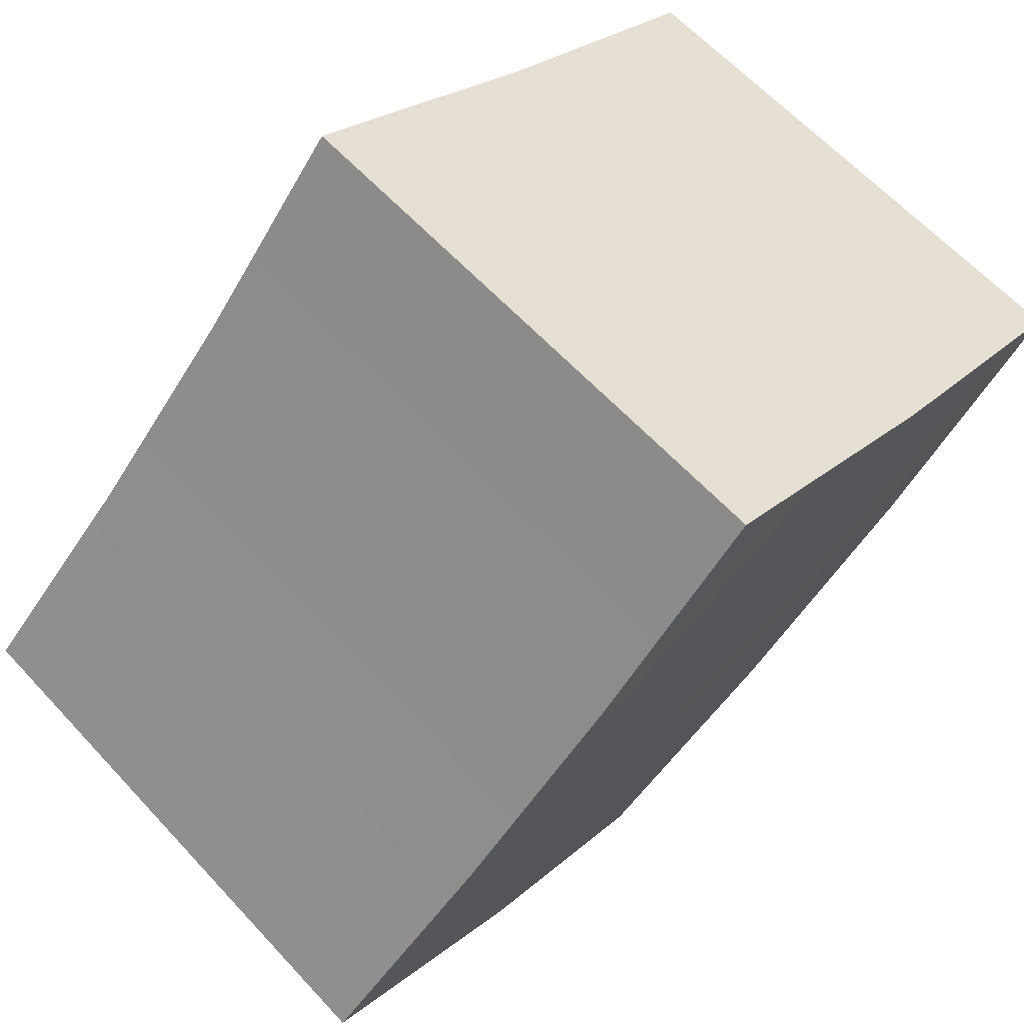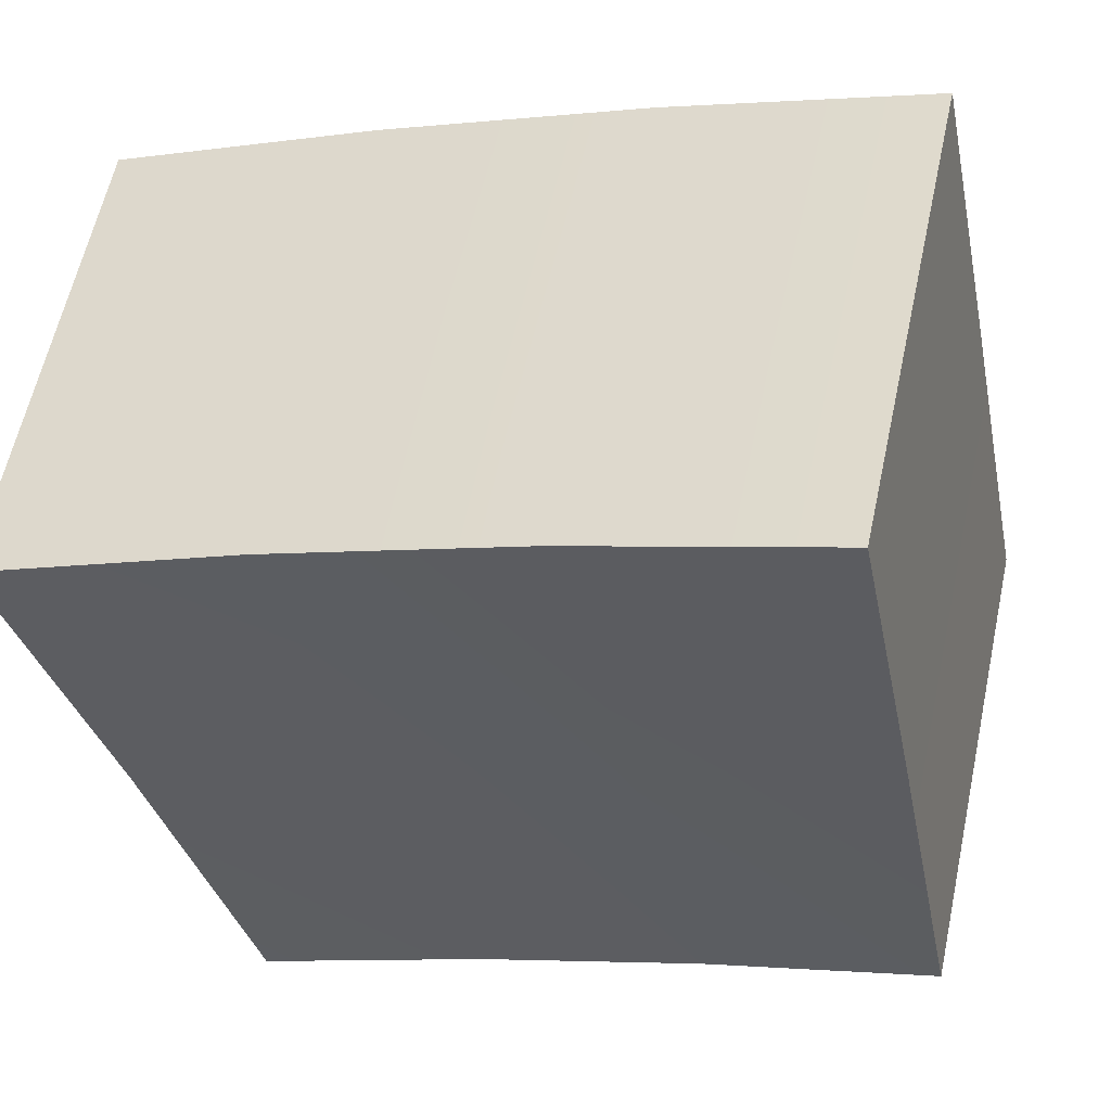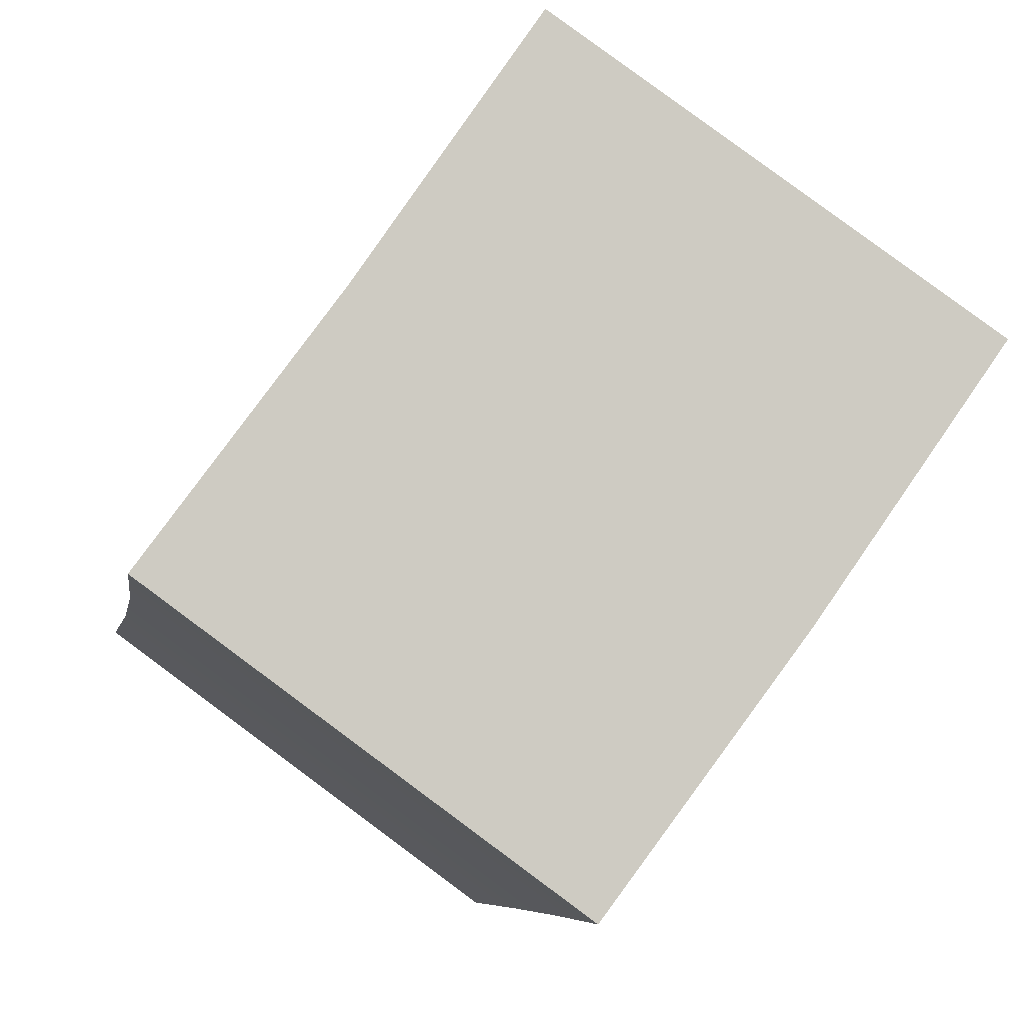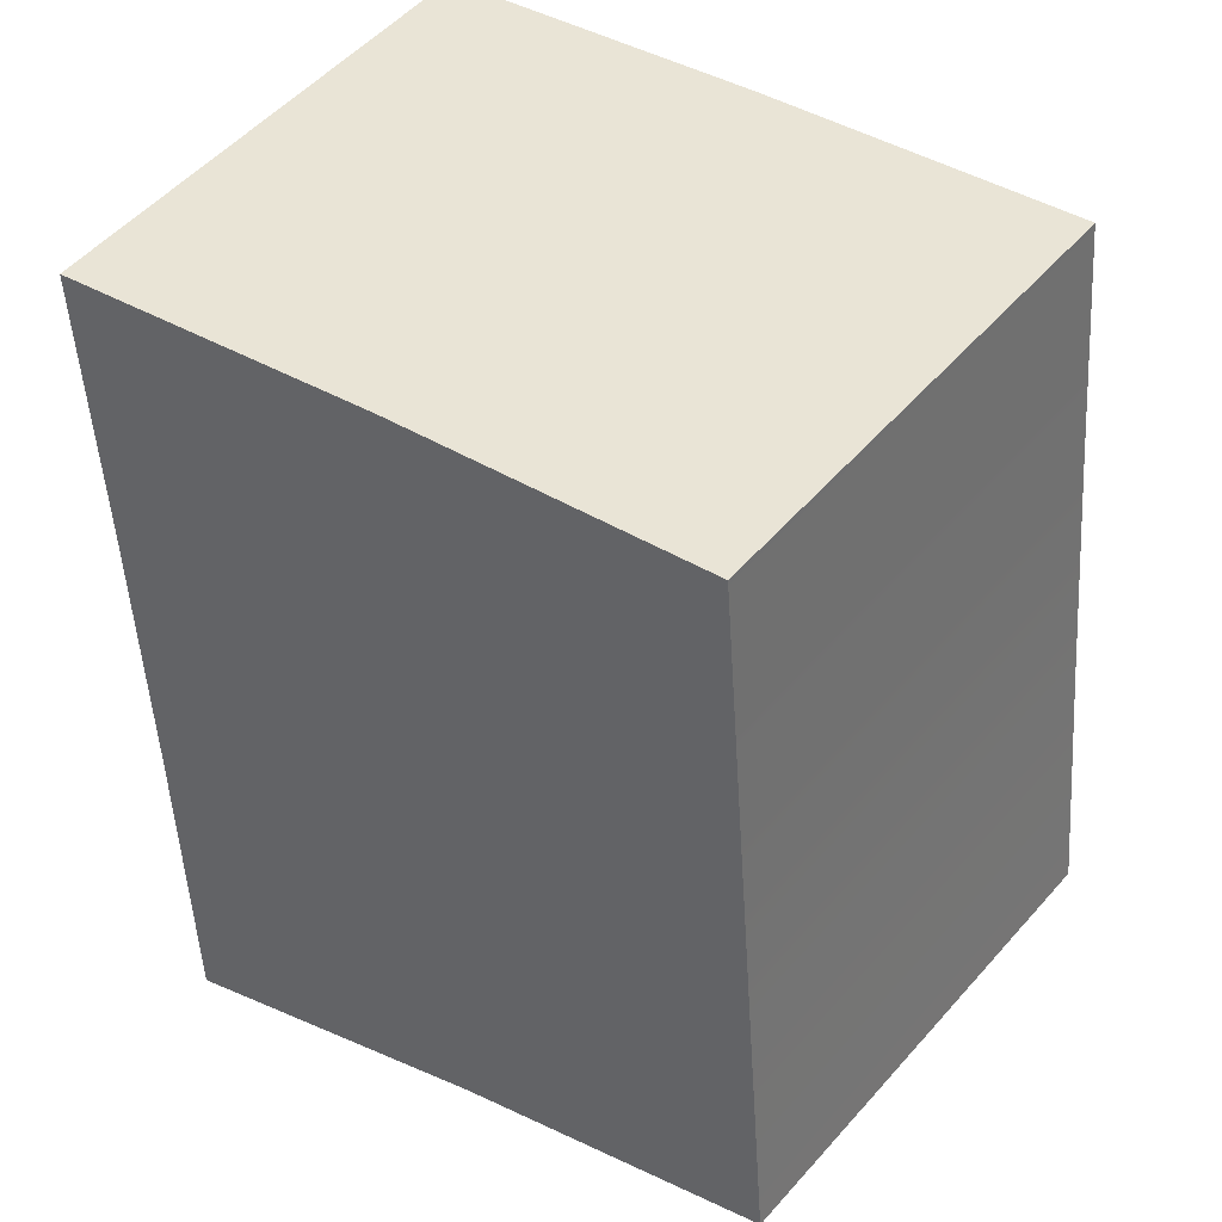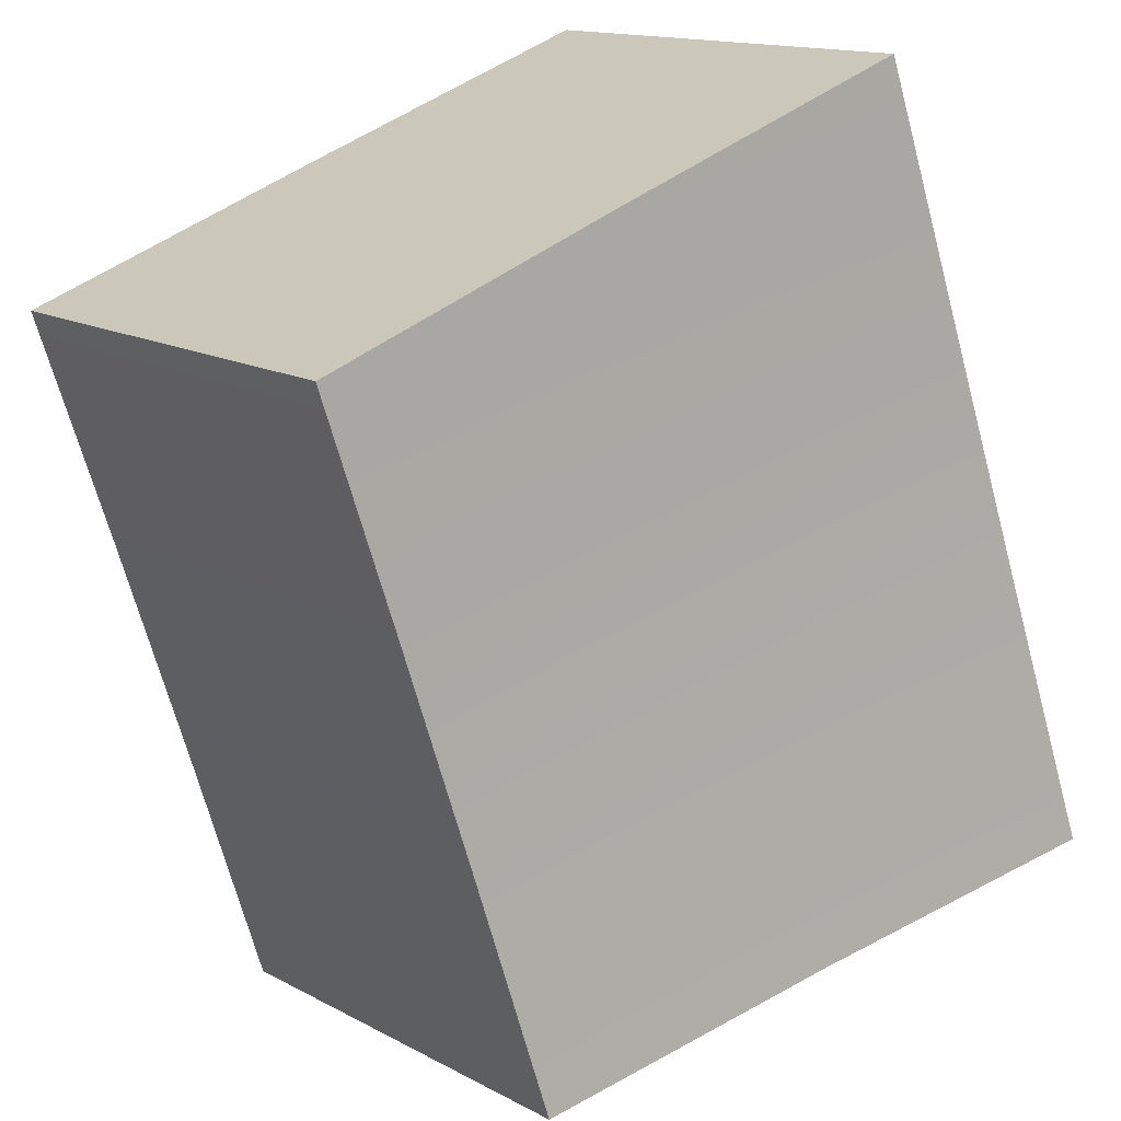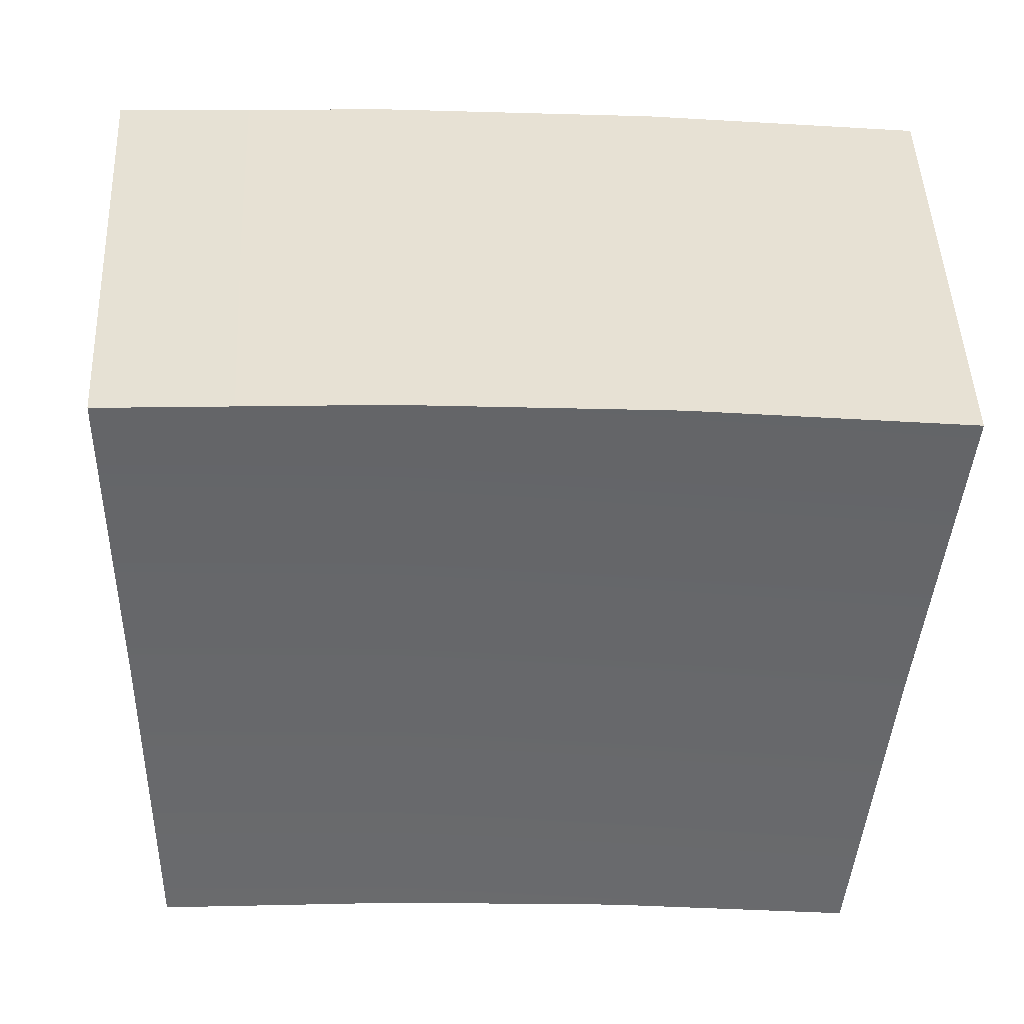
<metadata>
{"format":"obj","ext":"obj","renderer":"f3d","projection":"perspective","resolution":1024,"background":"white","views":[{"elev":-52.3,"azim":-120.3,"up":"+Y"},{"elev":-4.6,"azim":-160.9,"up":"+Z"},{"elev":-6.9,"azim":-99.4,"up":"+Y"},{"elev":-50.7,"azim":-86.4,"up":"+Z"},{"elev":-68.3,"azim":105.1,"up":"+Z"},{"elev":-16.8,"azim":176.5,"up":"+Z"}]}
</metadata>
<code>
g
v -0.2438 -4.233 5.83
v -0.08126 -4.233 5.835
v 0.08126 -4.233 5.835
v 0.2438 -4.233 5.83
v -0.261 -4.055 5.96
v -0.08698 -4.055 5.966
v 0.08698 -4.055 5.966
v 0.261 -4.055 5.96
v -0.2781 -3.877 6.082
v -0.09271 -3.877 6.088
v 0.09271 -3.877 6.088
v 0.2781 -3.877 6.082
v -0.2354 -4.026 5.549
v -0.07706 -4.026 5.554
v -0.08265 -3.852 5.681
v -0.2523 -3.852 5.676
v 0.07706 -4.026 5.554
v 0.08265 -3.852 5.681
v 0.2354 -4.026 5.549
v 0.2523 -3.852 5.676
v -0.08823 -3.679 5.8
v -0.2692 -3.679 5.794
v 0.08823 -3.679 5.8
v 0.2692 -3.679 5.794
v 0.2692 -3.679 5.794
v 0.2692 -3.679 5.794
v 0.08823 -3.679 5.8
v -0.2692 -3.679 5.794
v -0.2692 -3.679 5.794
v -0.08823 -3.679 5.8
v 0.2523 -3.852 5.676
v 0.2354 -4.026 5.549
v 0.2354 -4.026 5.549
v 0.07706 -4.026 5.554
v -0.2523 -3.852 5.676
v -0.07706 -4.026 5.554
v -0.2354 -4.026 5.549
v -0.2354 -4.026 5.549
v 0.2781 -3.877 6.082
v 0.2781 -3.877 6.082
v 0.09271 -3.877 6.088
v -0.09271 -3.877 6.088
v -0.2781 -3.877 6.082
v -0.2781 -3.877 6.082
v 0.261 -4.055 5.96
v -0.261 -4.055 5.96
v 0.2438 -4.233 5.83
v 0.2438 -4.233 5.83
v 0.08126 -4.233 5.835
v -0.08126 -4.233 5.835
v -0.2438 -4.233 5.83
v -0.2438 -4.233 5.83
g
f 51 50 6 5
f 50 49 7 6
f 49 47 45 7
f 5 6 10 43
f 6 7 11 10
f 7 45 39 11
f 37 35 15 14
f 14 15 18 17
f 17 18 20 32
f 35 28 30 15
f 15 30 27 18
f 18 27 25 20
f 52 13 36 2
f 2 36 34 3
f 3 34 33 4
f 48 19 31 8
f 8 31 26 12
f 40 24 23 41
f 41 23 21 42
f 42 21 29 9
f 44 22 16 46
f 46 16 38 1

</code>
